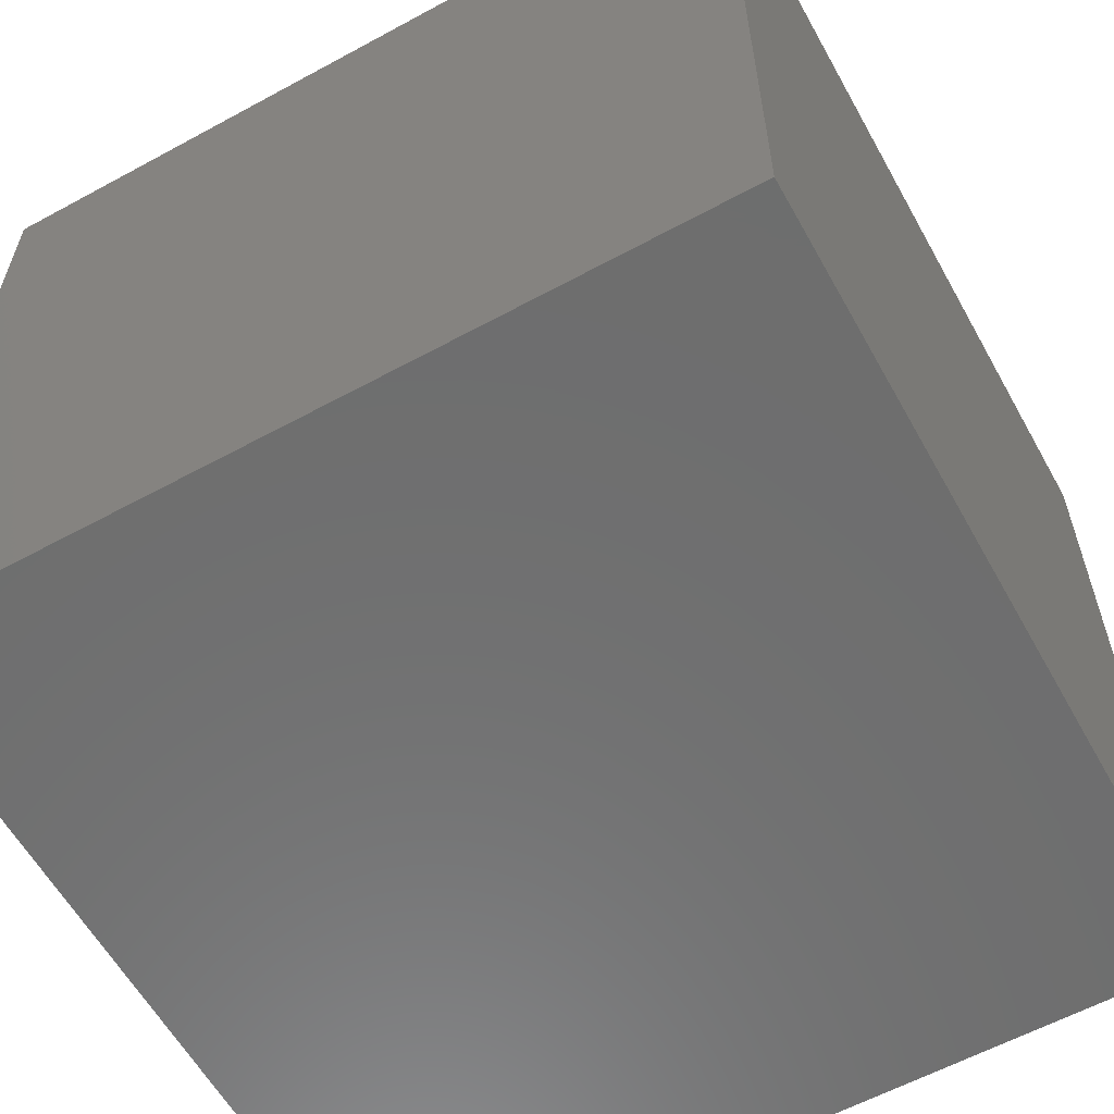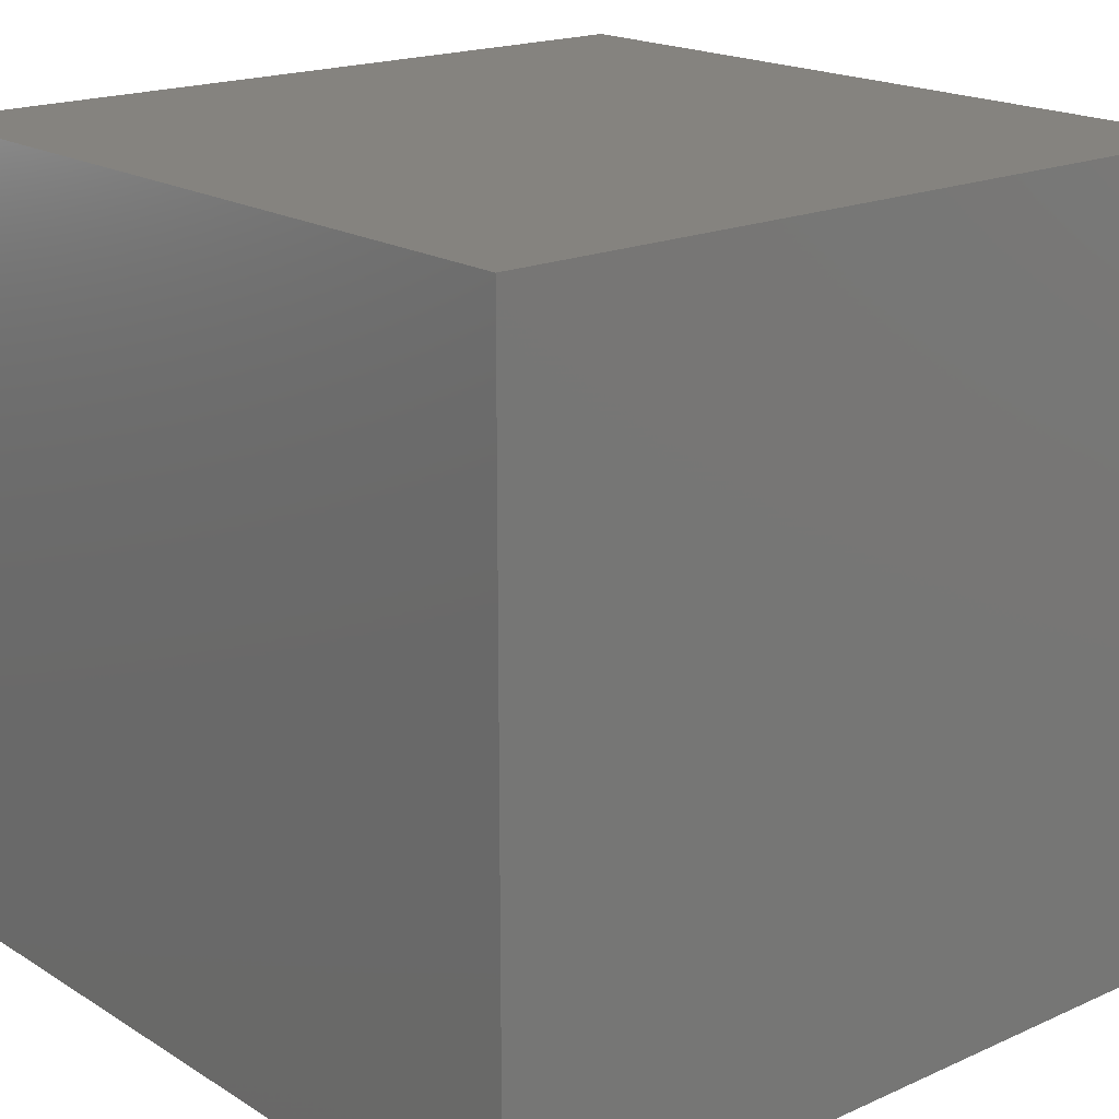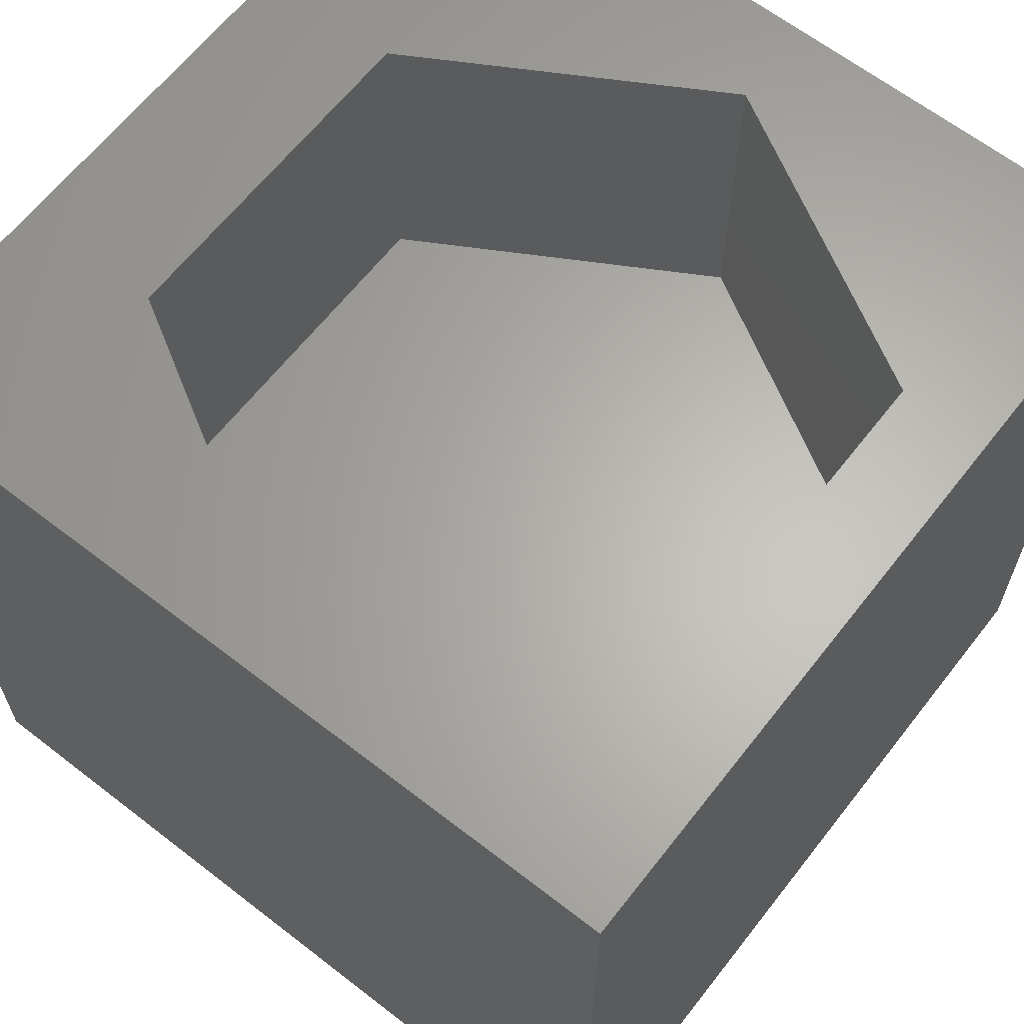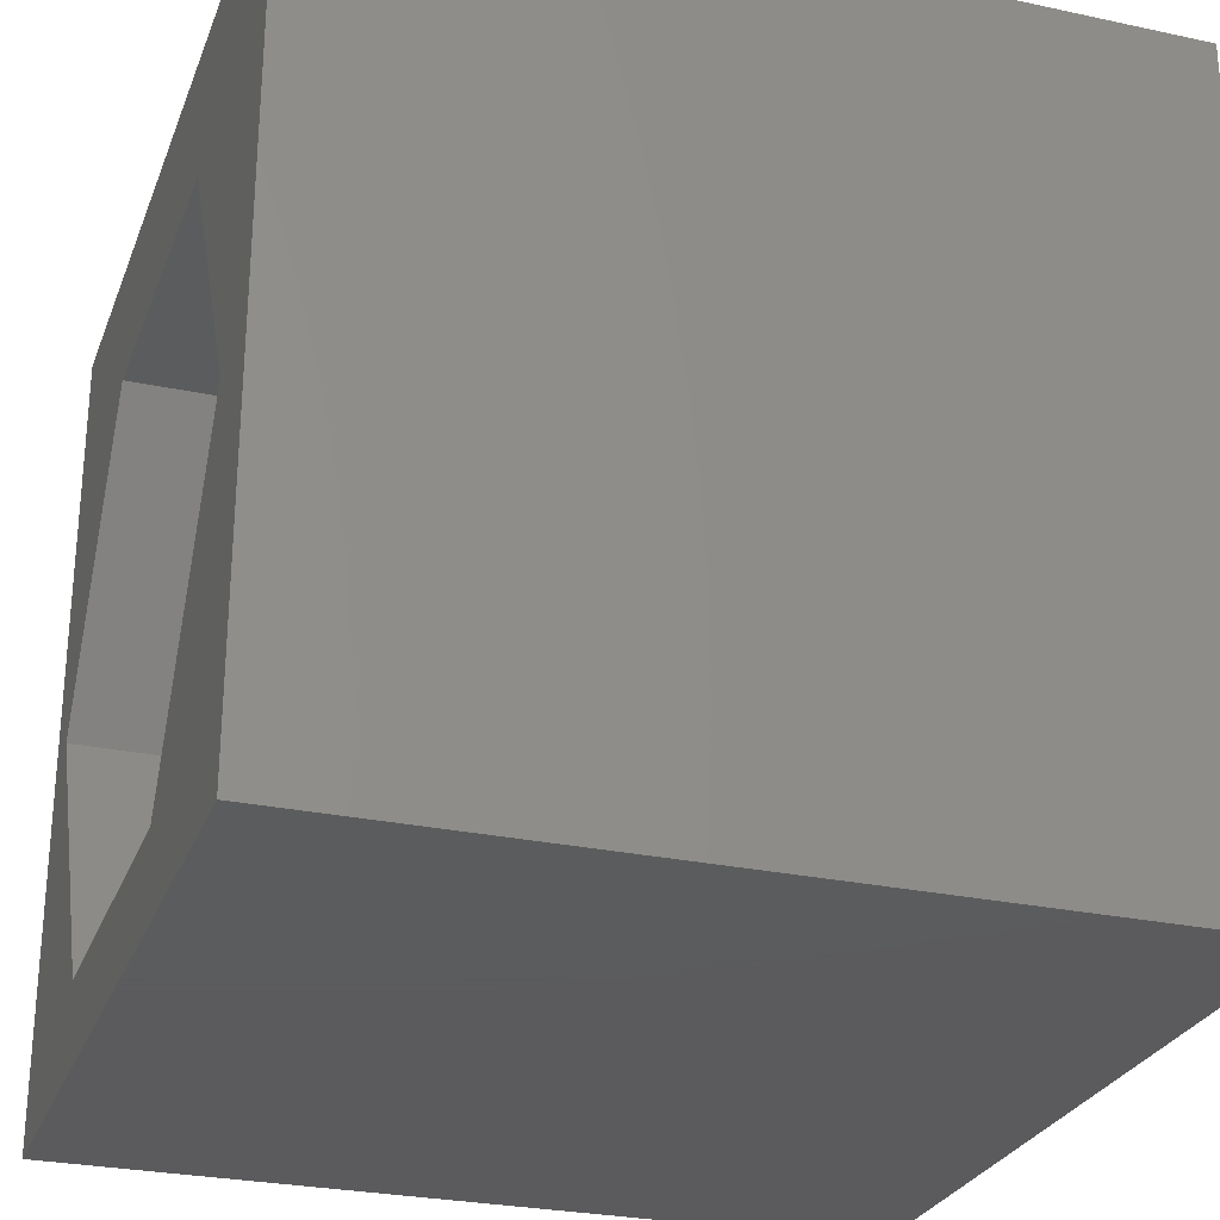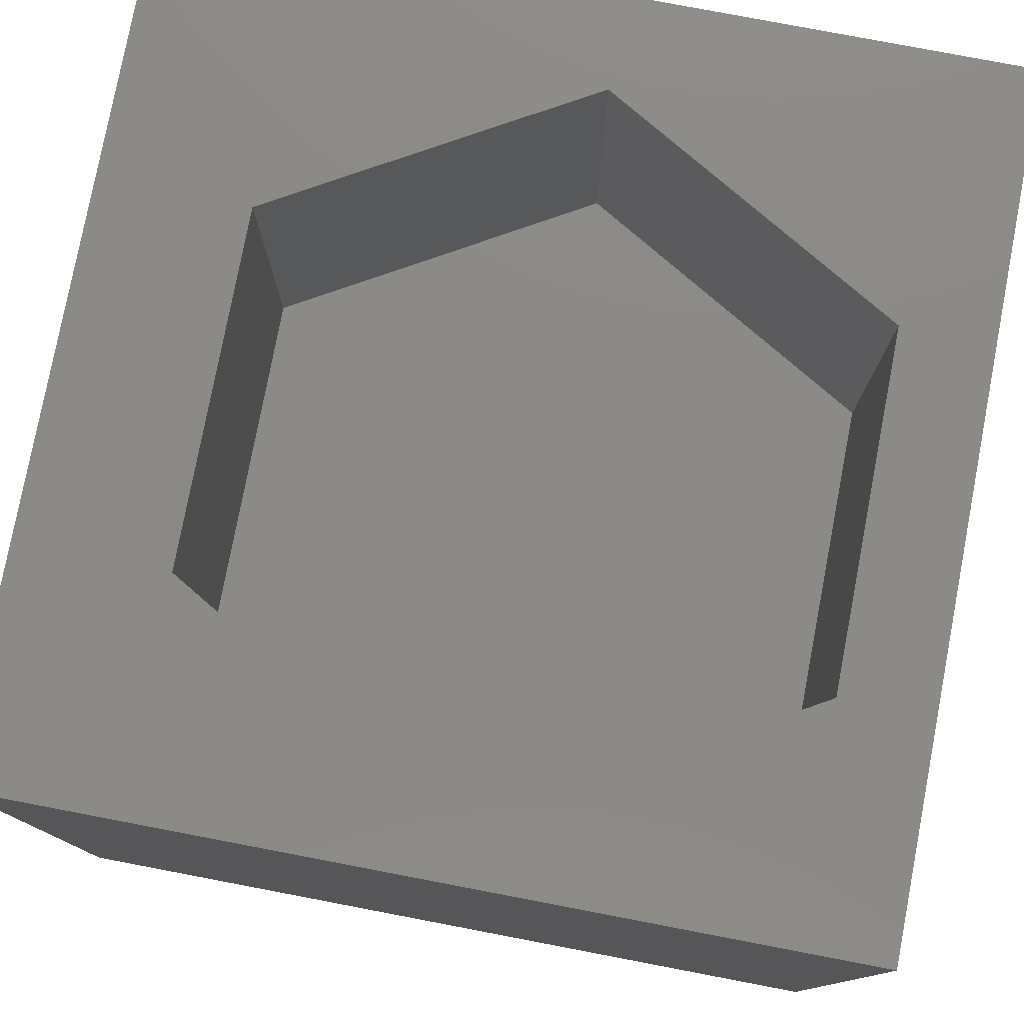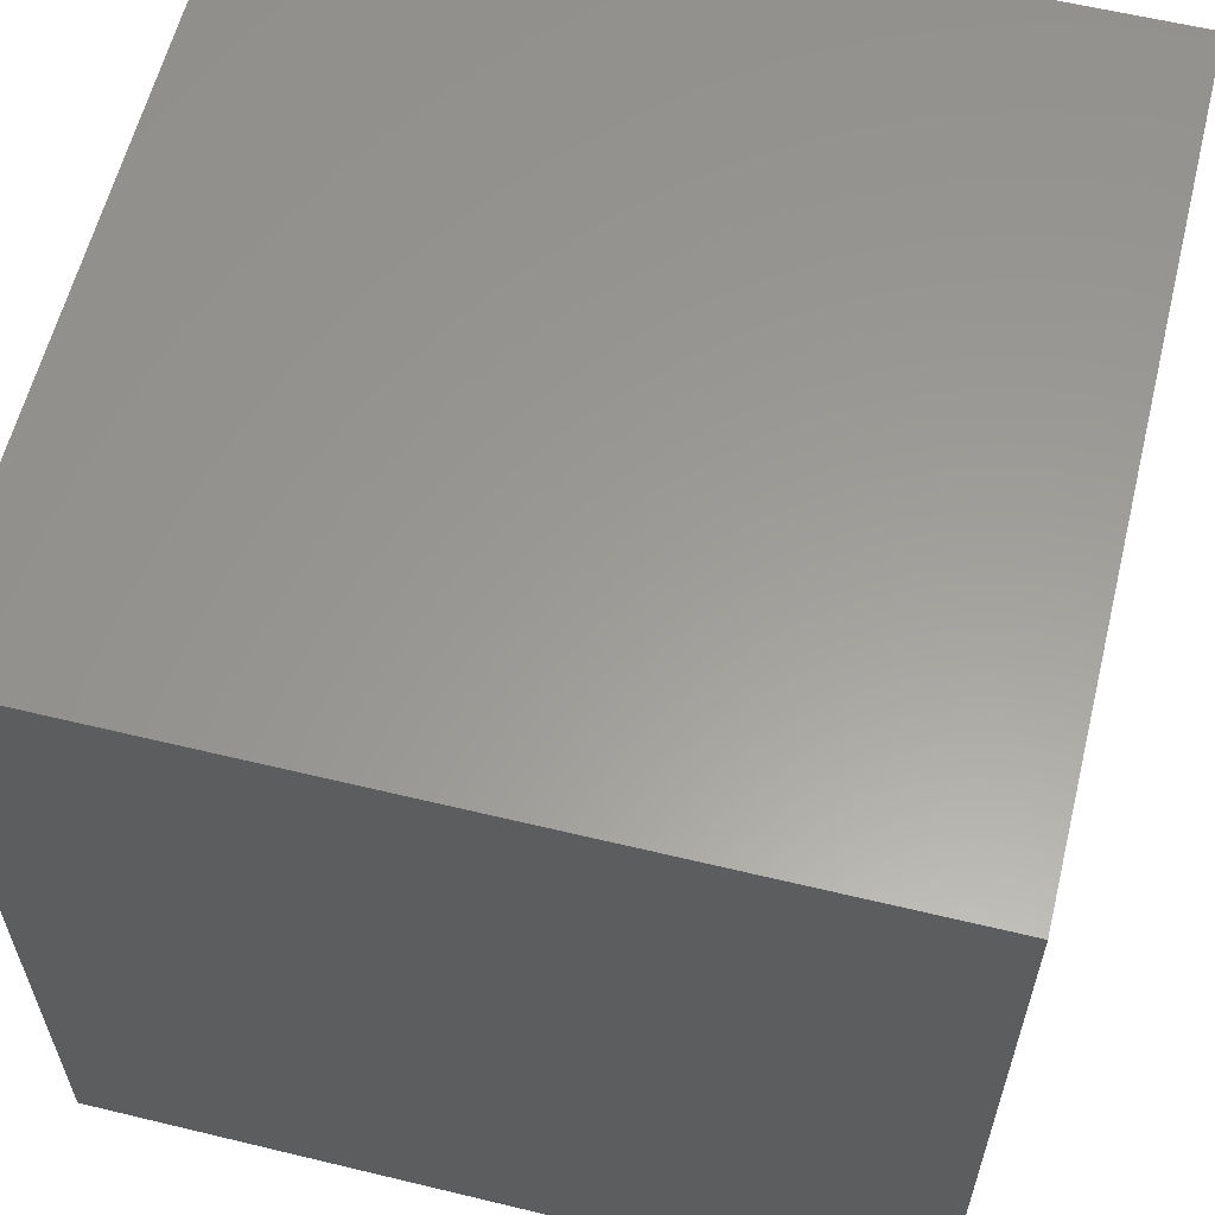
<metadata>
{"format":"stl","ext":"stl","renderer":"f3d","projection":"perspective","resolution":1024,"background":"white","views":[{"elev":-60.0,"azim":-150.9,"up":"+Z"},{"elev":18.6,"azim":-130.5,"up":"+Y"},{"elev":64.0,"azim":-52.0,"up":"+Z"},{"elev":-27.4,"azim":71.7,"up":"+Y"},{"elev":78.5,"azim":-79.2,"up":"+Z"},{"elev":60.1,"azim":-76.1,"up":"+Y"}]}
</metadata>
<code>
# stl→obj: 20 verts, 36 faces
v 0 10 10
v 0 10 0
v 0 0 10
v 0 0 0
v 10 10 10
v 8.879 4.657 10
v 10 0 10
v 6.812 1.077 10
v 2.679 1.077 10
v 0.6118 4.657 10
v 2.679 8.237 10
v 6.812 8.237 10
v 10 10 0
v 10 0 0
v 0.6118 4.657 5.986
v 2.679 8.237 5.986
v 6.812 8.237 5.986
v 8.879 4.657 5.986
v 6.812 1.077 5.986
v 2.679 1.077 5.986
f 1 2 3
f 3 2 4
f 5 6 7
f 7 6 8
f 7 8 3
f 8 9 3
f 3 9 10
f 3 10 1
f 1 10 11
f 1 11 5
f 5 11 12
f 5 12 6
f 13 5 14
f 14 5 7
f 2 13 4
f 4 13 14
f 5 13 1
f 1 13 2
f 14 7 4
f 4 7 3
f 15 16 10
f 10 16 11
f 16 17 11
f 11 17 12
f 17 18 12
f 12 18 6
f 18 19 6
f 6 19 8
f 19 20 8
f 8 20 9
f 20 15 9
f 9 15 10
f 20 19 15
f 15 19 18
f 15 18 16
f 16 18 17

</code>
